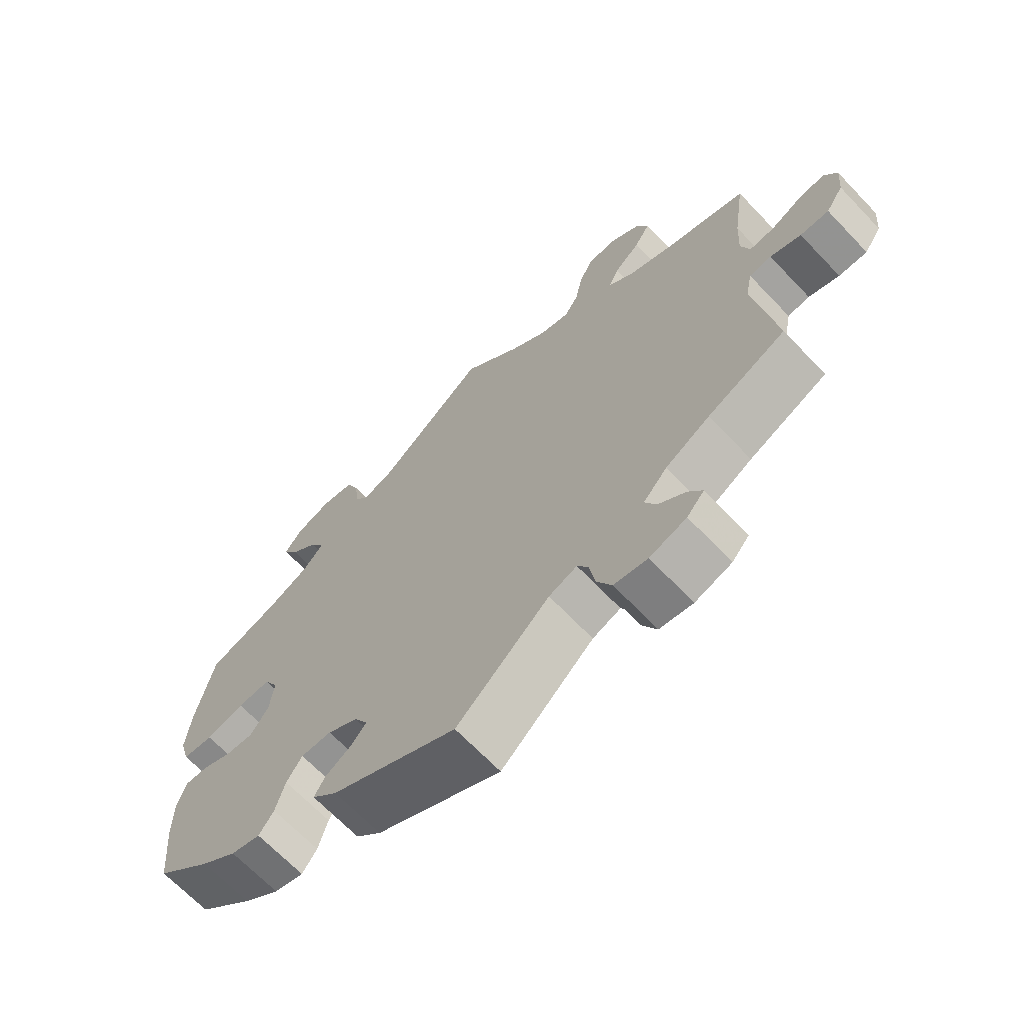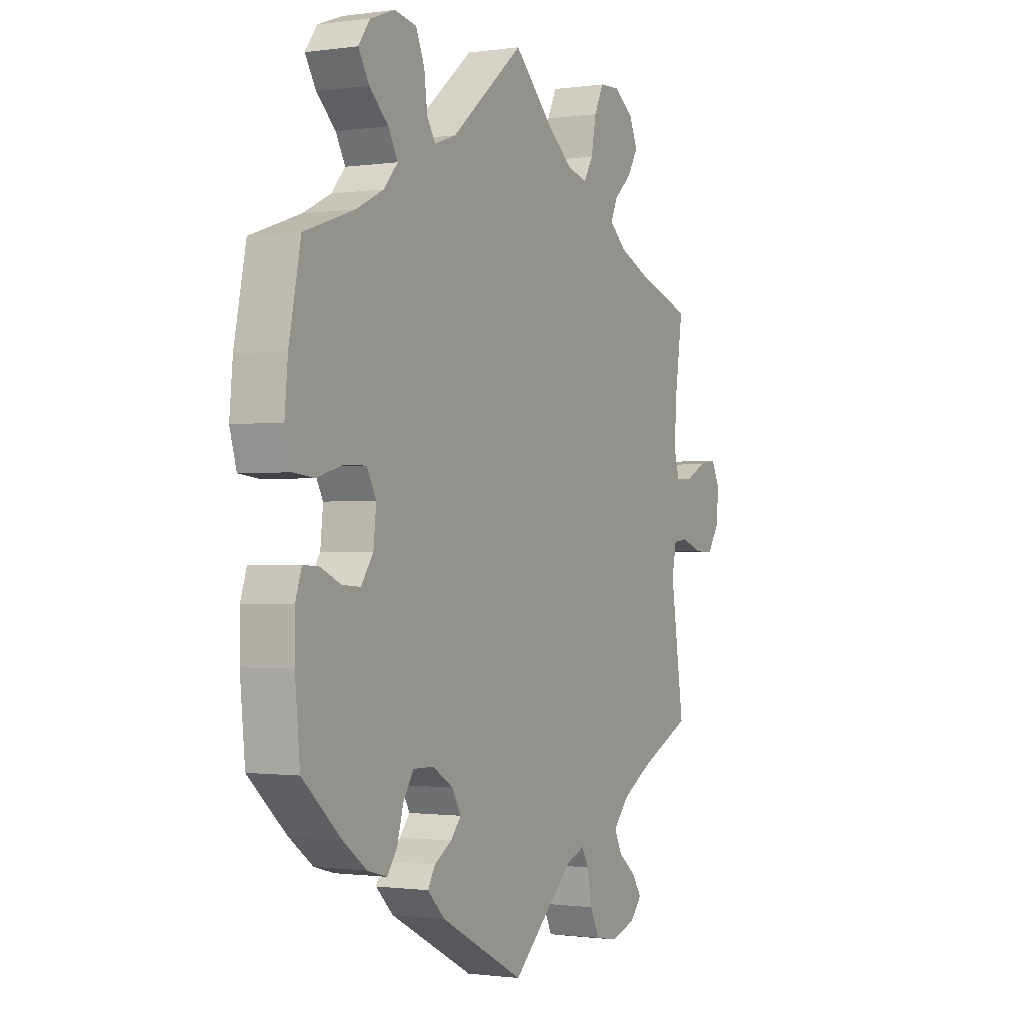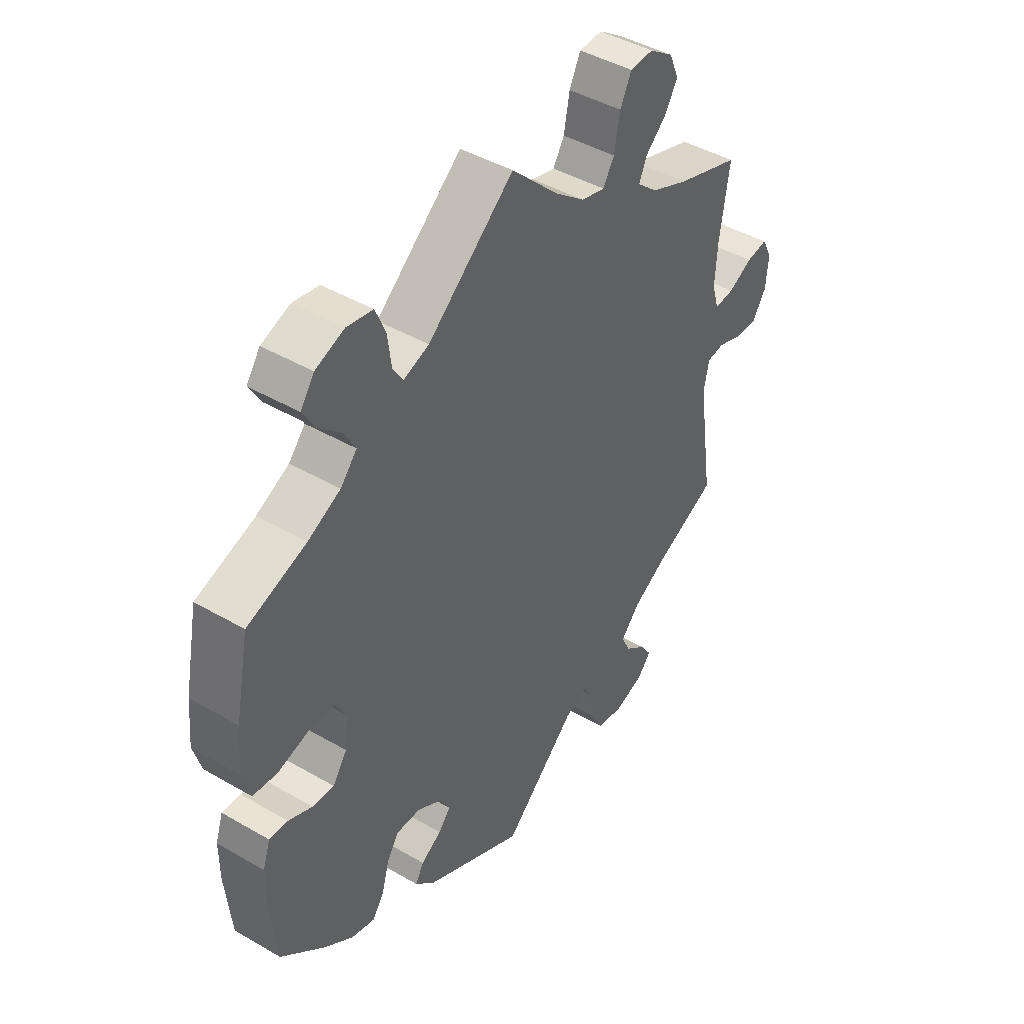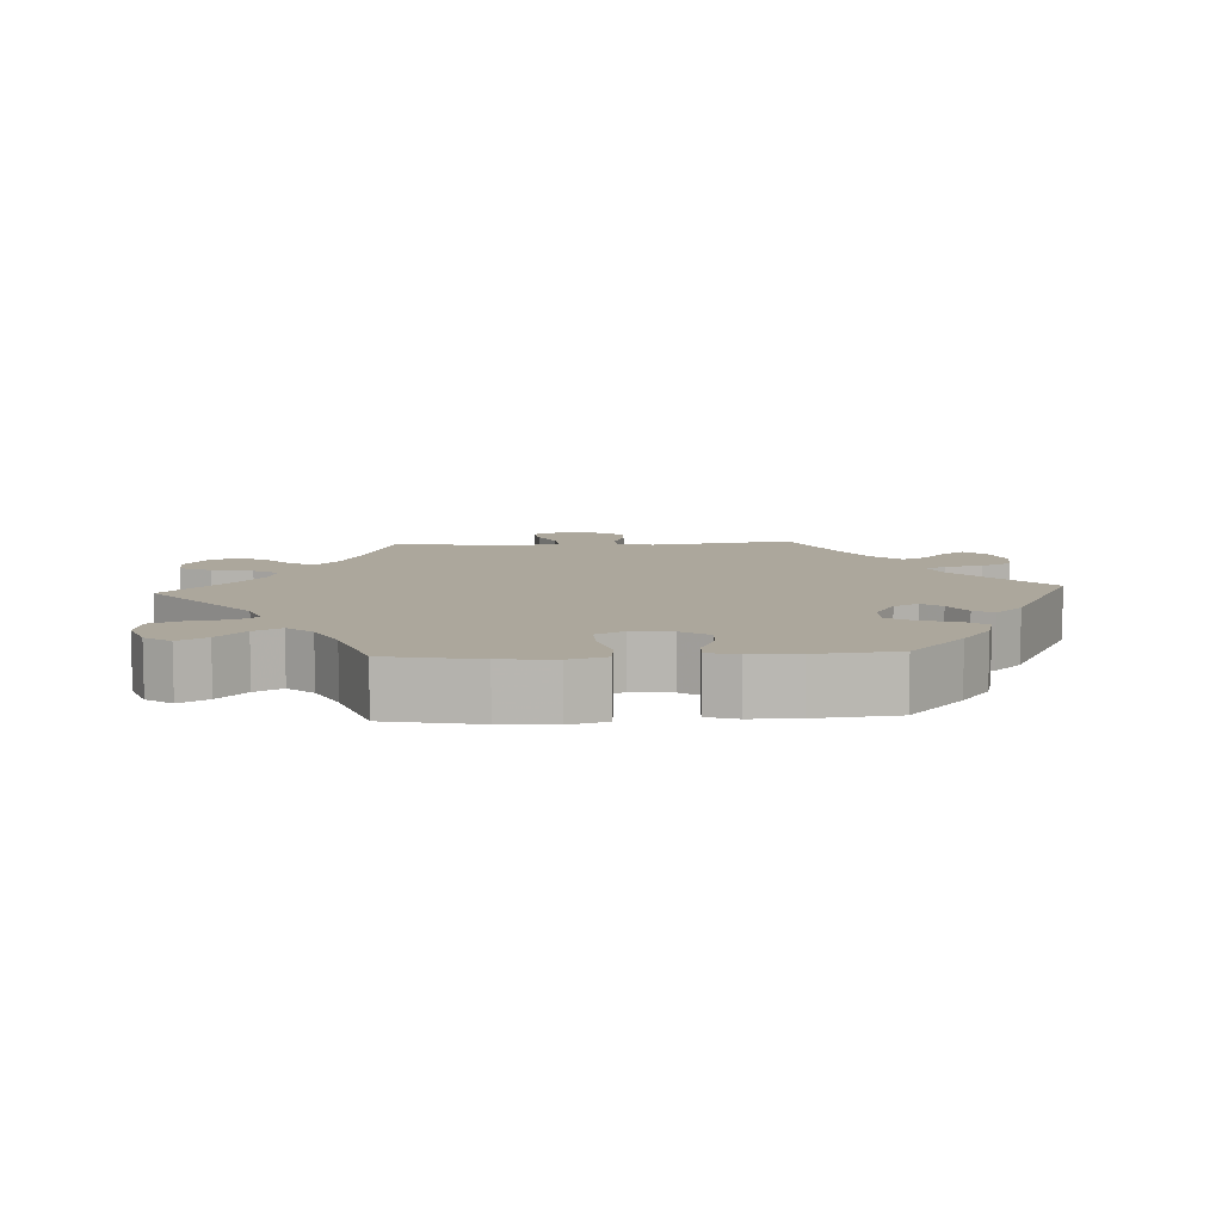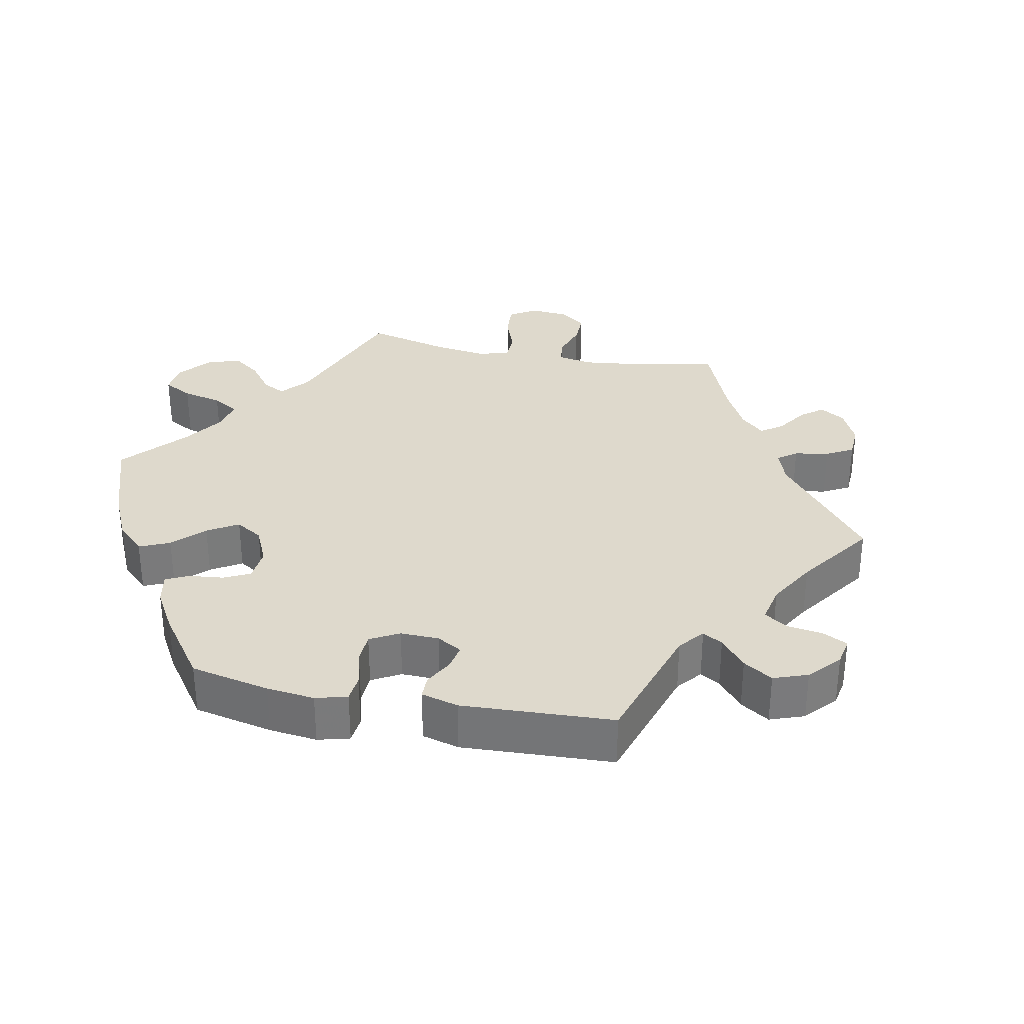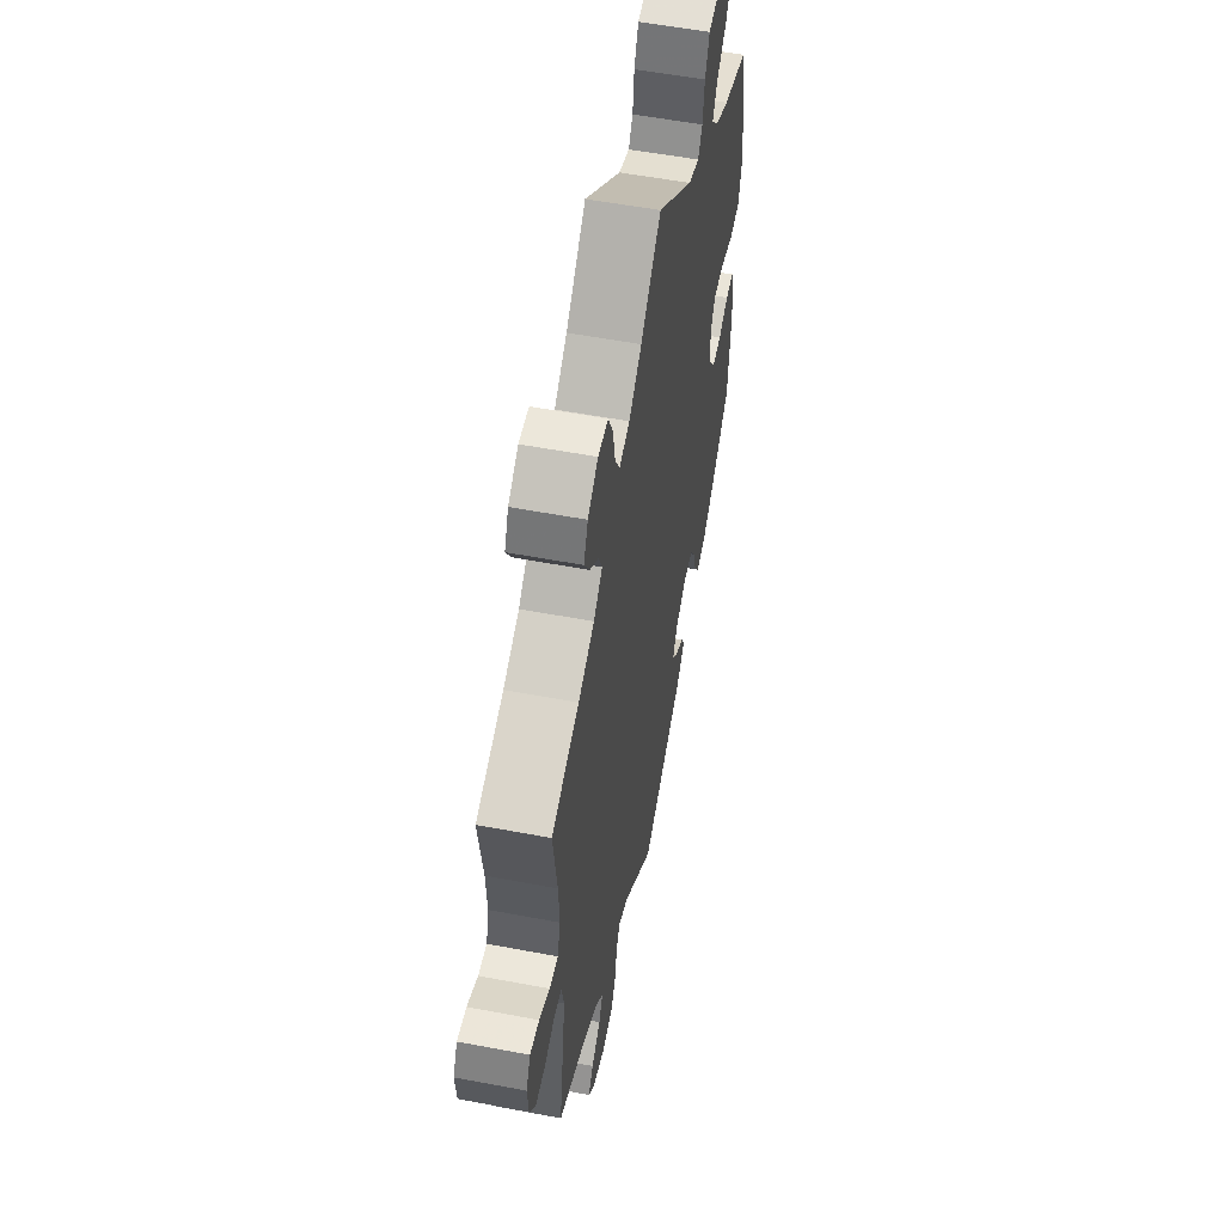
<metadata>
{"format":"obj","ext":"obj","renderer":"f3d","projection":"perspective","resolution":1024,"background":"white","views":[{"elev":-67.6,"azim":-136.3,"up":"+Z"},{"elev":-1.0,"azim":117.7,"up":"+Z"},{"elev":44.2,"azim":124.2,"up":"+Z"},{"elev":8.4,"azim":86.6,"up":"+Y"},{"elev":32.2,"azim":161.3,"up":"+Y"},{"elev":55.1,"azim":-78.7,"up":"+Z"}]}
</metadata>
<code>
v -0.139 0.07 -0.451
v -0.181 0.07 -0.435
v -0.197 0.07 -0.463
v -0.206 0.07 -0.516
v -0.228 0.07 -0.559
v -0.278 0.07 -0.568
v -0.333 0.07 -0.55
v -0.359 0.07 -0.52
v -0.338 0.07 -0.488
v -0.298 0.07 -0.456
v -0.281 0.07 -0.421
v -0.317 0.07 -0.381
v -0.383 0.07 -0.343
v -0.5 0.07 -0.289
v -0.47 0.07 -0.086
v -0.48 0.07 -0.036
v -0.513 0.07 -0.032
v -0.559 0.07 -0.049
v -0.602 0.07 -0.05
v -0.628 0.07 -0.01
v -0.633 0.07 0.046
v -0.614 0.07 0.083
v -0.574 0.07 0.077
v -0.528 0.07 0.054
v -0.491 0.07 0.051
v -0.478 0.07 0.095
v -0.482 0.07 0.167
v -0.5 0.07 0.289
v -0.379 0.07 0.329
v -0.309 0.07 0.359
v -0.271 0.07 0.392
v -0.286 0.07 0.426
v -0.325 0.07 0.461
v -0.349 0.07 0.501
v -0.331 0.07 0.543
v -0.286 0.07 0.574
v -0.242 0.07 0.572
v -0.221 0.07 0.529
v -0.21 0.07 0.471
v -0.189 0.07 0.436
v -0.144 0.07 0.448
v -0.088 0.07 0.492
v 0 0.07 0.578
v 0.162 0.07 0.444
v 0.21 0.07 0.427
v 0.229 0.07 0.457
v 0.236 0.07 0.512
v 0.255 0.07 0.557
v 0.304 0.07 0.566
v 0.358 0.07 0.546
v 0.384 0.07 0.51
v 0.36 0.07 0.47
v 0.318 0.07 0.431
v 0.297 0.07 0.393
v 0.328 0.07 0.358
v 0.389 0.07 0.328
v 0.5 0.07 0.29
v 0.526 0.07 0.161
v 0.533 0.07 0.085
v 0.518 0.07 0.033
v 0.472 0.07 0.028
v 0.415 0.07 0.044
v 0.365 0.07 0.045
v 0.344 0.07 0.006
v 0.35 0.07 -0.051
v 0.377 0.07 -0.09
v 0.418 0.07 -0.087
v 0.463 0.07 -0.067
v 0.498 0.07 -0.065
v 0.512 0.07 -0.107
v 0.512 0.07 -0.175
v 0.501 0.07 -0.289
v 0.417 0.07 -0.365
v 0.363 0.07 -0.405
v 0.319 0.07 -0.417
v 0.297 0.07 -0.386
v 0.283 0.07 -0.336
v 0.26 0.07 -0.3
v 0.214 0.07 -0.301
v 0.168 0.07 -0.329
v 0.148 0.07 -0.364
v 0.171 0.07 -0.391
v 0.21 0.07 -0.415
v 0.226 0.07 -0.443
v 0.188 0.07 -0.481
v 0 0.07 -0.578
v -0.139 0 -0.451
v -0.181 0 -0.435
v -0.197 0 -0.463
v -0.206 0 -0.516
v -0.228 0 -0.559
v -0.278 0 -0.568
v -0.333 0 -0.55
v -0.359 0 -0.52
v -0.338 0 -0.488
v -0.298 0 -0.456
v -0.281 0 -0.421
v -0.317 0 -0.381
v -0.383 0 -0.343
v -0.5 0 -0.289
v -0.47 0 -0.086
v -0.48 0 -0.036
v -0.513 0 -0.032
v -0.559 0 -0.049
v -0.602 0 -0.05
v -0.628 0 -0.01
v -0.633 0 0.046
v -0.614 0 0.083
v -0.574 0 0.077
v -0.528 0 0.054
v -0.491 0 0.051
v -0.478 0 0.095
v -0.482 0 0.167
v -0.5 0 0.289
v -0.379 0 0.329
v -0.309 0 0.359
v -0.271 0 0.392
v -0.286 0 0.426
v -0.325 0 0.461
v -0.349 0 0.501
v -0.331 0 0.543
v -0.286 0 0.574
v -0.242 0 0.572
v -0.221 0 0.529
v -0.21 0 0.471
v -0.189 0 0.436
v -0.144 0 0.448
v -0.088 0 0.492
v 0 0 0.578
v 0.162 0 0.444
v 0.21 0 0.427
v 0.229 0 0.457
v 0.236 0 0.512
v 0.255 0 0.557
v 0.304 0 0.566
v 0.358 0 0.546
v 0.384 0 0.51
v 0.36 0 0.47
v 0.318 0 0.431
v 0.297 0 0.393
v 0.328 0 0.358
v 0.389 0 0.328
v 0.5 0 0.29
v 0.526 0 0.161
v 0.533 0 0.085
v 0.518 0 0.033
v 0.472 0 0.028
v 0.415 0 0.044
v 0.365 0 0.045
v 0.344 0 0.006
v 0.35 0 -0.051
v 0.377 0 -0.09
v 0.418 0 -0.087
v 0.463 0 -0.067
v 0.498 0 -0.065
v 0.512 0 -0.107
v 0.512 0 -0.175
v 0.501 0 -0.289
v 0.417 0 -0.365
v 0.363 0 -0.405
v 0.319 0 -0.417
v 0.297 0 -0.386
v 0.283 0 -0.336
v 0.26 0 -0.3
v 0.214 0 -0.301
v 0.168 0 -0.329
v 0.148 0 -0.364
v 0.171 0 -0.391
v 0.21 0 -0.415
v 0.226 0 -0.443
v 0.188 0 -0.481
v 0 0 -0.578
f 85 86 1
f 82 83 84 85
f 81 82 85 1
f 80 81 1 2
f 79 80 2
f 74 75 76 77
f 74 77 78
f 73 74 78
f 72 73 78
f 71 72 78 79
f 67 68 69 70
f 66 67 70 71
f 59 60 61 62
f 59 62 63
f 56 57 58 59
f 55 56 59 63
f 54 55 63 64
f 50 51 52 53
f 50 53 54
f 49 50 54
f 46 47 48 49
f 45 46 49 54
f 44 45 54 64
f 42 43 44 64
f 36 37 38 39
f 36 39 40
f 35 36 40
f 32 33 34 35
f 31 32 35 40
f 30 31 40 41
f 27 28 29
f 26 27 29 30
f 25 26 30 41
f 21 22 23 24
f 21 24 25
f 20 21 25
f 17 18 19 20
f 16 17 20 25
f 15 16 25 41
f 13 14 15 41
f 7 8 9 10
f 7 10 11
f 6 7 11
f 3 4 5 6
f 2 3 6 11
f 66 71 79 2
f 41 42 64 65
f 12 13 41 65
f 12 65 66
f 2 11 12 66
f 87 172 171
f 171 170 169 168
f 87 171 168 167
f 88 87 167 166
f 88 166 165
f 163 162 161 160
f 164 163 160
f 164 160 159
f 164 159 158
f 165 164 158 157
f 156 155 154 153
f 157 156 153 152
f 148 147 146 145
f 149 148 145
f 145 144 143 142
f 149 145 142 141
f 150 149 141 140
f 139 138 137 136
f 140 139 136
f 140 136 135
f 135 134 133 132
f 140 135 132 131
f 150 140 131 130
f 150 130 129 128
f 125 124 123 122
f 126 125 122
f 126 122 121
f 121 120 119 118
f 126 121 118 117
f 127 126 117 116
f 115 114 113
f 116 115 113 112
f 127 116 112 111
f 110 109 108 107
f 111 110 107
f 111 107 106
f 106 105 104 103
f 111 106 103 102
f 127 111 102 101
f 127 101 100 99
f 96 95 94 93
f 97 96 93
f 97 93 92
f 92 91 90 89
f 97 92 89 88
f 88 165 157 152
f 151 150 128 127
f 151 127 99 98
f 152 151 98
f 152 98 97 88
f 1 87 88 2
f 2 88 89 3
f 3 89 90 4
f 4 90 91 5
f 5 91 92 6
f 6 92 93 7
f 7 93 94 8
f 8 94 95 9
f 9 95 96 10
f 10 96 97 11
f 11 97 98 12
f 12 98 99 13
f 13 99 100 14
f 14 100 101 15
f 15 101 102 16
f 16 102 103 17
f 17 103 104 18
f 18 104 105 19
f 19 105 106 20
f 20 106 107 21
f 21 107 108 22
f 22 108 109 23
f 23 109 110 24
f 24 110 111 25
f 25 111 112 26
f 26 112 113 27
f 27 113 114 28
f 28 114 115 29
f 29 115 116 30
f 30 116 117 31
f 31 117 118 32
f 32 118 119 33
f 33 119 120 34
f 34 120 121 35
f 35 121 122 36
f 36 122 123 37
f 37 123 124 38
f 38 124 125 39
f 39 125 126 40
f 40 126 127 41
f 41 127 128 42
f 42 128 129 43
f 43 129 130 44
f 44 130 131 45
f 45 131 132 46
f 46 132 133 47
f 47 133 134 48
f 48 134 135 49
f 49 135 136 50
f 50 136 137 51
f 51 137 138 52
f 52 138 139 53
f 53 139 140 54
f 54 140 141 55
f 55 141 142 56
f 56 142 143 57
f 57 143 144 58
f 58 144 145 59
f 59 145 146 60
f 60 146 147 61
f 61 147 148 62
f 62 148 149 63
f 63 149 150 64
f 64 150 151 65
f 65 151 152 66
f 66 152 153 67
f 67 153 154 68
f 68 154 155 69
f 69 155 156 70
f 70 156 157 71
f 71 157 158 72
f 72 158 159 73
f 73 159 160 74
f 74 160 161 75
f 75 161 162 76
f 76 162 163 77
f 77 163 164 78
f 78 164 165 79
f 79 165 166 80
f 80 166 167 81
f 81 167 168 82
f 82 168 169 83
f 83 169 170 84
f 84 170 171 85
f 85 171 172 86
f 86 172 87 1

</code>
